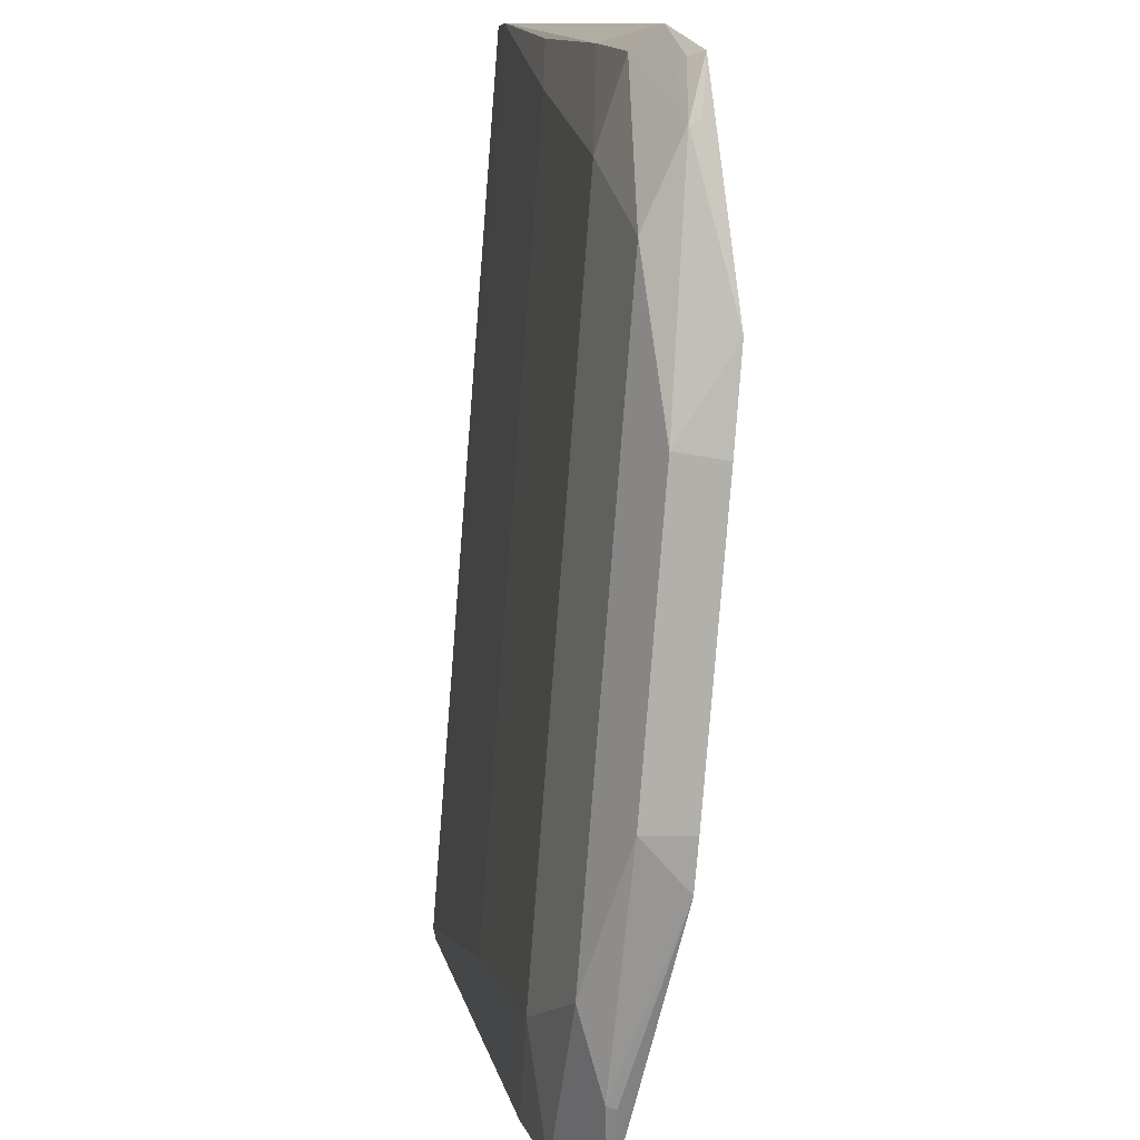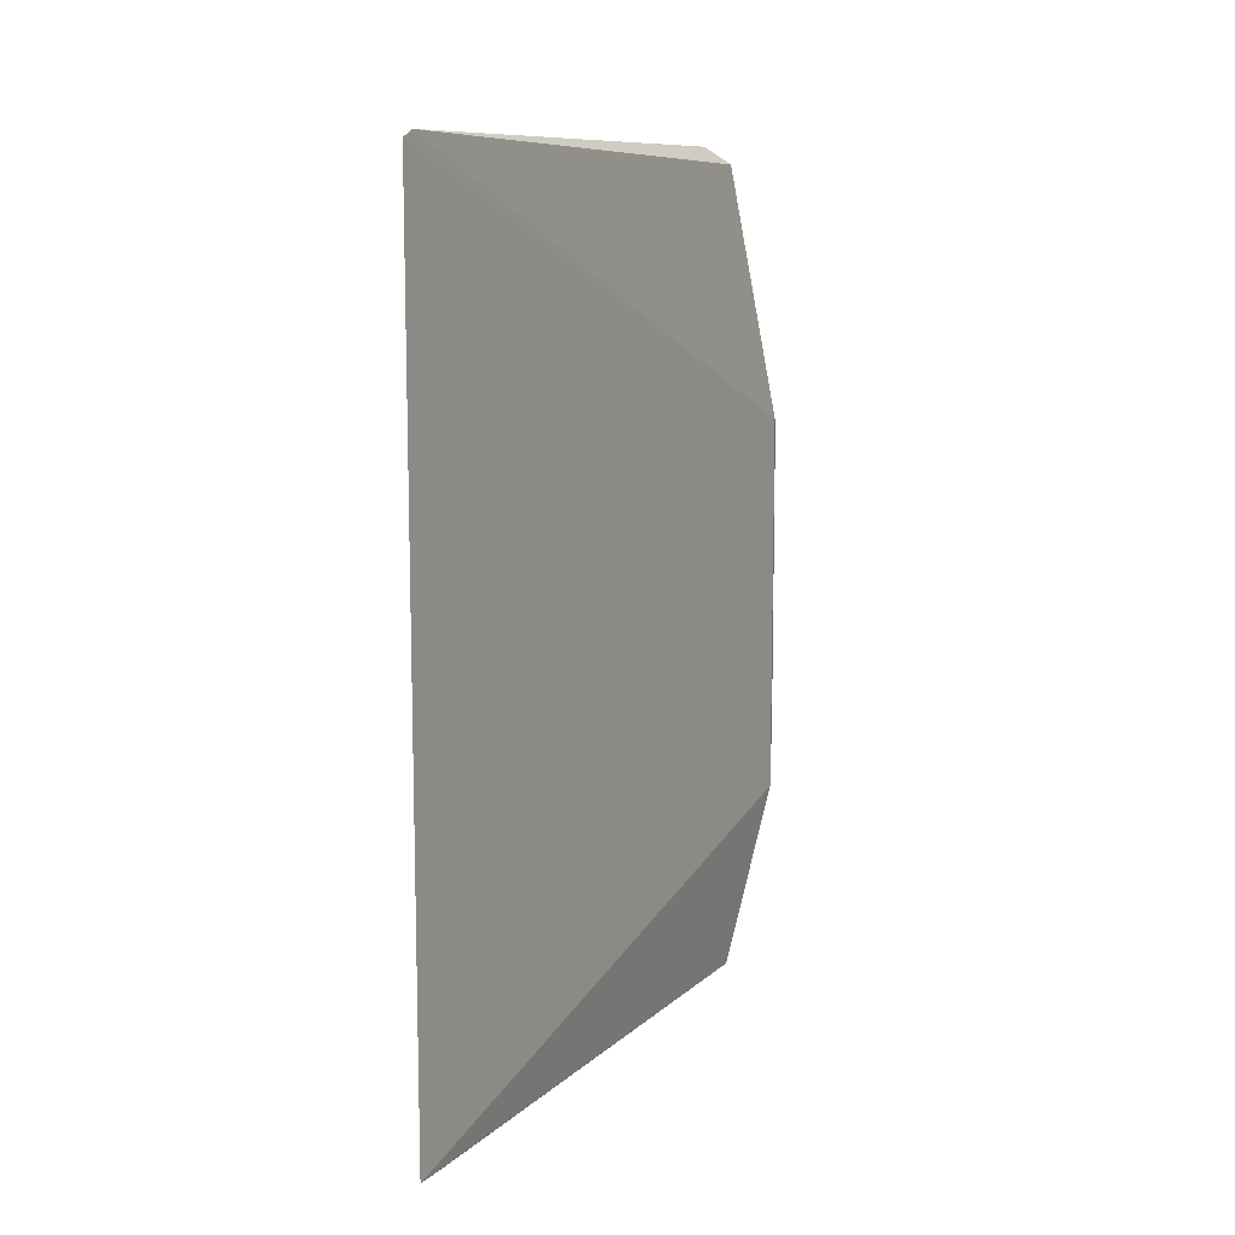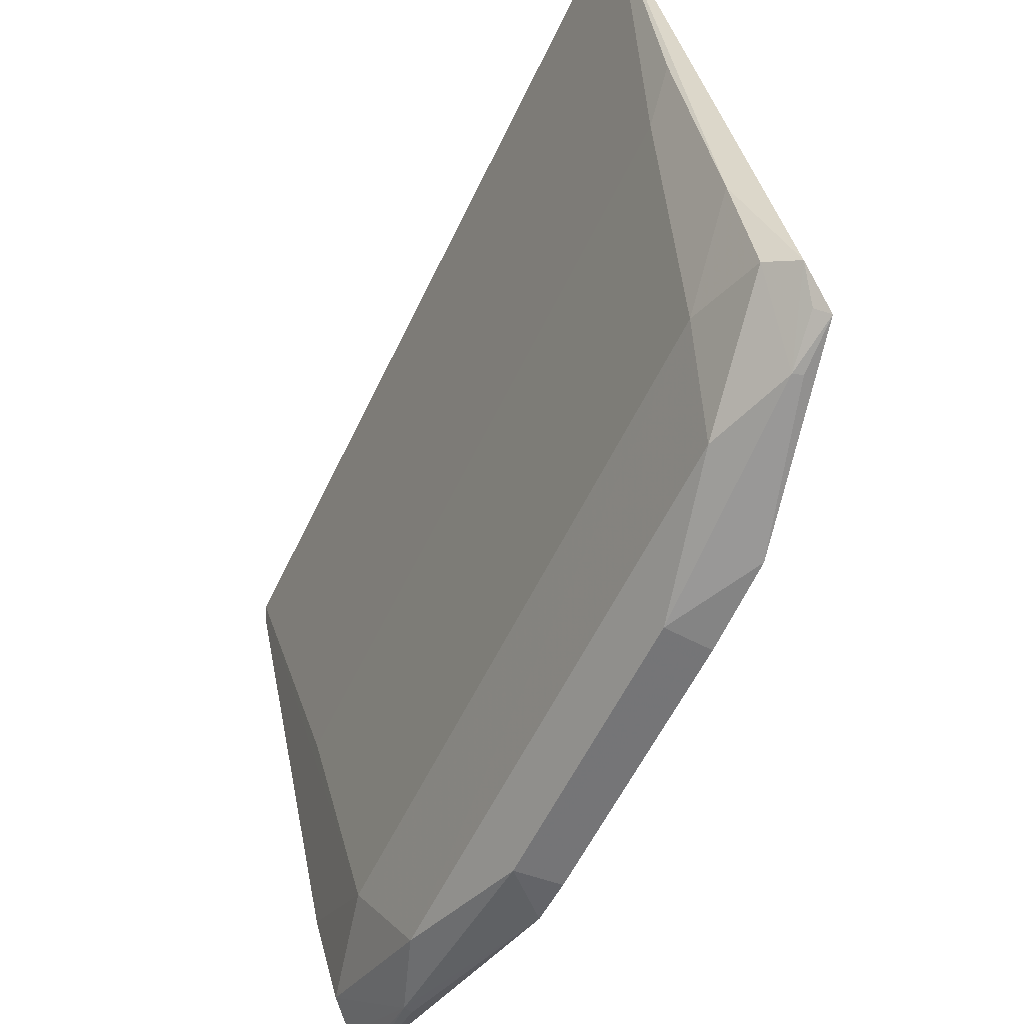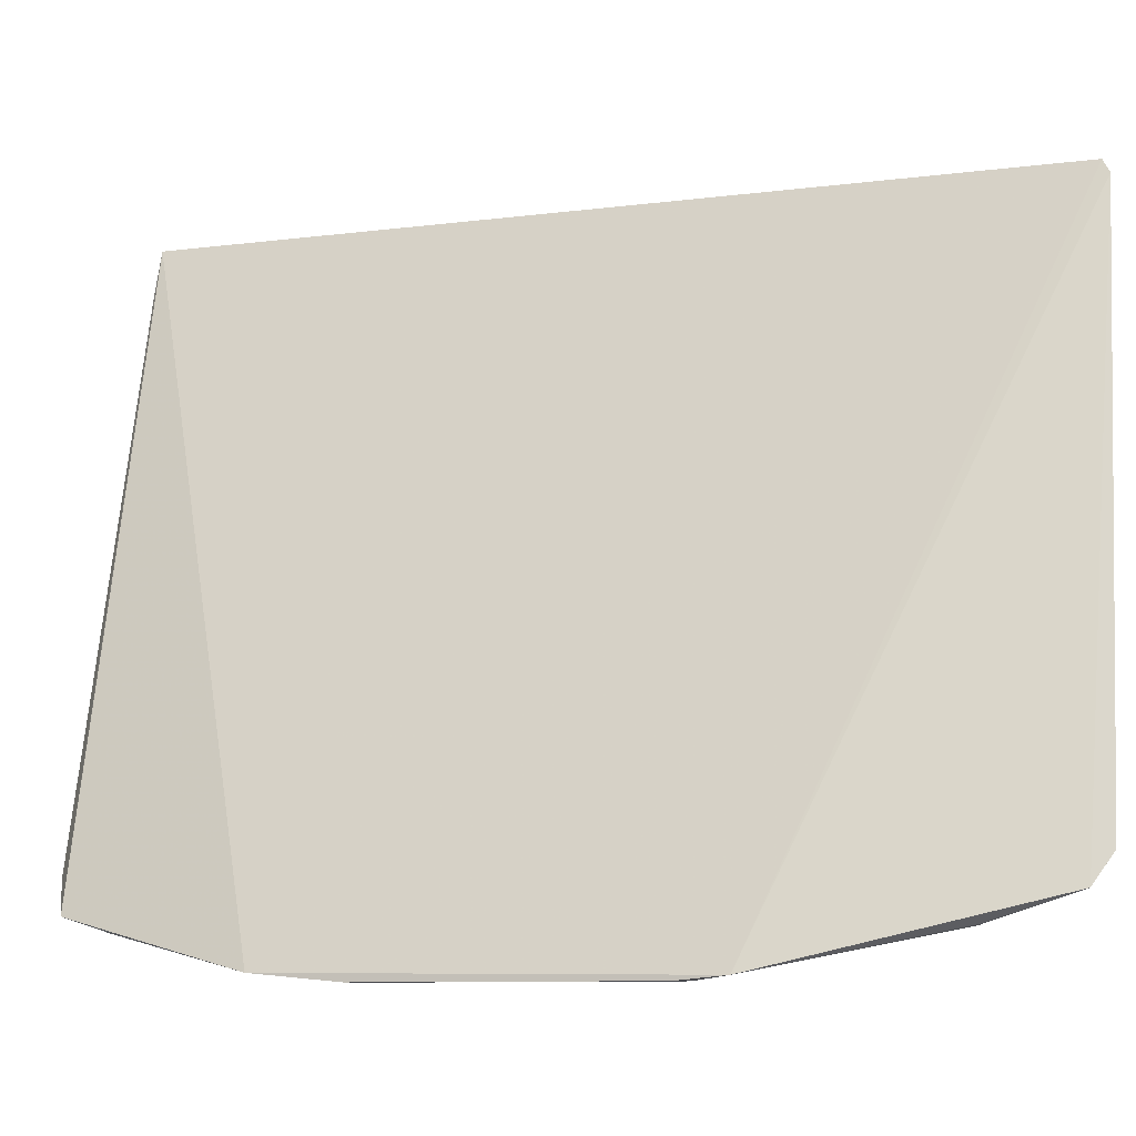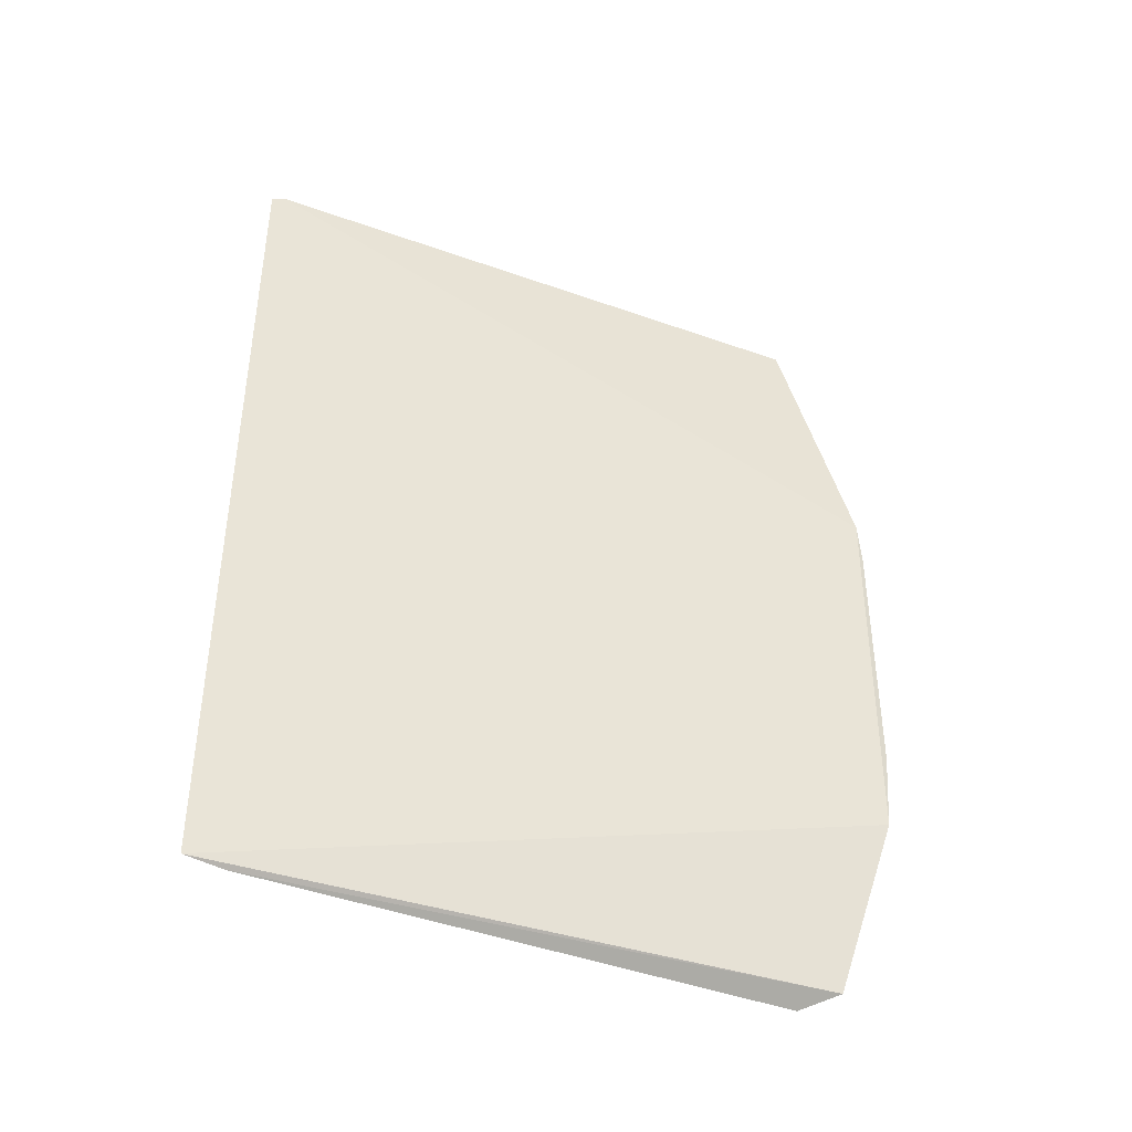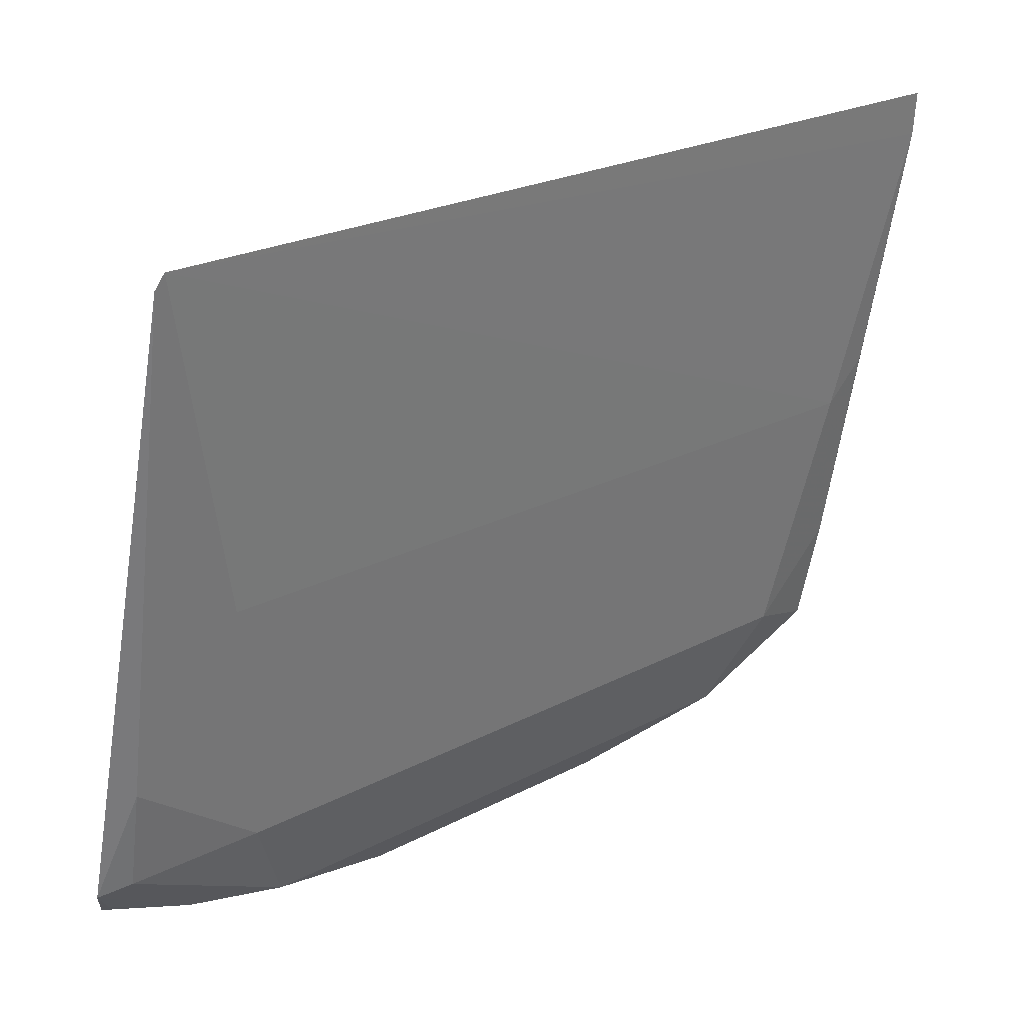
<metadata>
{"format":"obj","ext":"obj","renderer":"f3d","projection":"perspective","resolution":1024,"background":"white","views":[{"elev":-78.6,"azim":-4.4,"up":"+Z"},{"elev":9.7,"azim":11.9,"up":"+Y"},{"elev":-56.4,"azim":-24.9,"up":"+Z"},{"elev":-9.6,"azim":108.6,"up":"+Z"},{"elev":-40.6,"azim":52.6,"up":"+Y"},{"elev":22.3,"azim":-132.8,"up":"+Z"}]}
</metadata>
<code>
v -0.4485 1.571 0.7841
v -0.4454 1.555 0.7724
v -0.4447 1.566 0.7714
v -0.4456 1.569 0.7721
v -0.4468 1.556 0.7737
v -0.4455 1.56 0.7713
v -0.4454 1.571 0.7726
v -0.4484 1.555 0.7841
v -0.4468 1.569 0.7737
v -0.4447 1.558 0.7715
v -0.4455 1.565 0.7713
v -0.4461 1.557 0.7721
v -0.4484 1.571 0.7838
v -0.4454 1.569 0.7721
v -0.4464 1.555 0.7733
v -0.4476 1.555 0.7782
v -0.4463 1.571 0.7734
v -0.4447 1.56 0.7713
v -0.4456 1.556 0.7721
v -0.4461 1.568 0.7721
v -0.446 1.554 0.773
v -0.4483 1.554 0.7833
v -0.4468 1.555 0.7752
v -0.4476 1.569 0.7782
v -0.4459 1.571 0.7732
v -0.4467 1.571 0.7752
v -0.4447 1.565 0.7713
v -0.4454 1.556 0.7721
v -0.4457 1.555 0.7725
v -0.4476 1.555 0.7789
v -0.4455 1.571 0.7727
f 10 8 2
f 10 3 1
f 10 1 8
f 11 4 3
f 12 11 6
f 13 1 3
f 13 3 7
f 14 7 3
f 14 3 4
f 14 4 7
f 15 5 12
f 18 10 6
f 18 3 10
f 18 6 11
f 19 6 10
f 19 12 6
f 19 15 12
f 20 4 11
f 20 17 4
f 20 9 17
f 20 11 12
f 20 12 5
f 20 5 9
f 21 15 19
f 22 8 1
f 22 1 16
f 22 21 2
f 22 2 8
f 23 16 5
f 23 5 15
f 23 15 21
f 23 21 22
f 24 16 1
f 24 1 9
f 24 9 5
f 24 5 16
f 25 4 17
f 25 13 7
f 26 17 9
f 26 25 17
f 26 13 25
f 26 9 1
f 26 1 13
f 27 18 11
f 27 11 3
f 27 3 18
f 28 19 10
f 28 10 2
f 28 2 19
f 29 21 19
f 29 19 2
f 29 2 21
f 30 23 22
f 30 22 16
f 30 16 23
f 31 25 7
f 31 7 4
f 31 4 25

</code>
